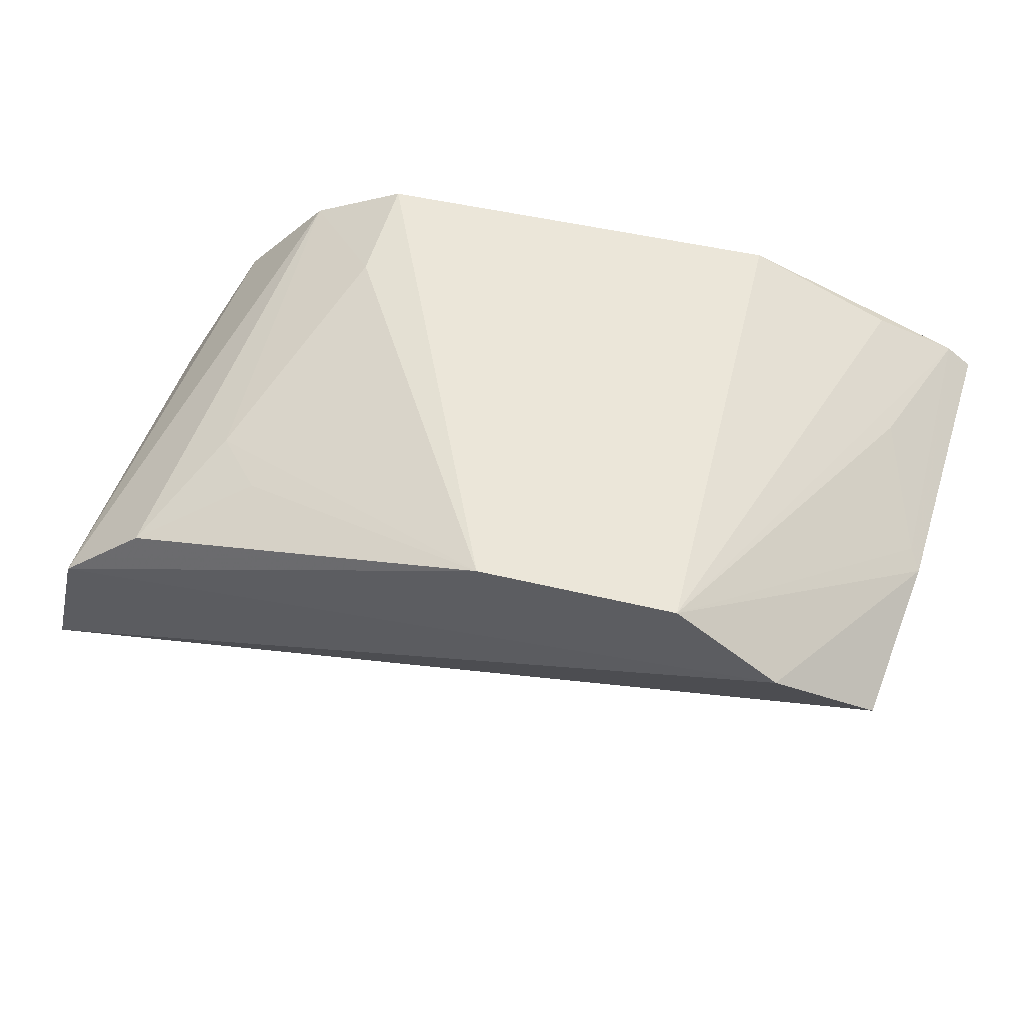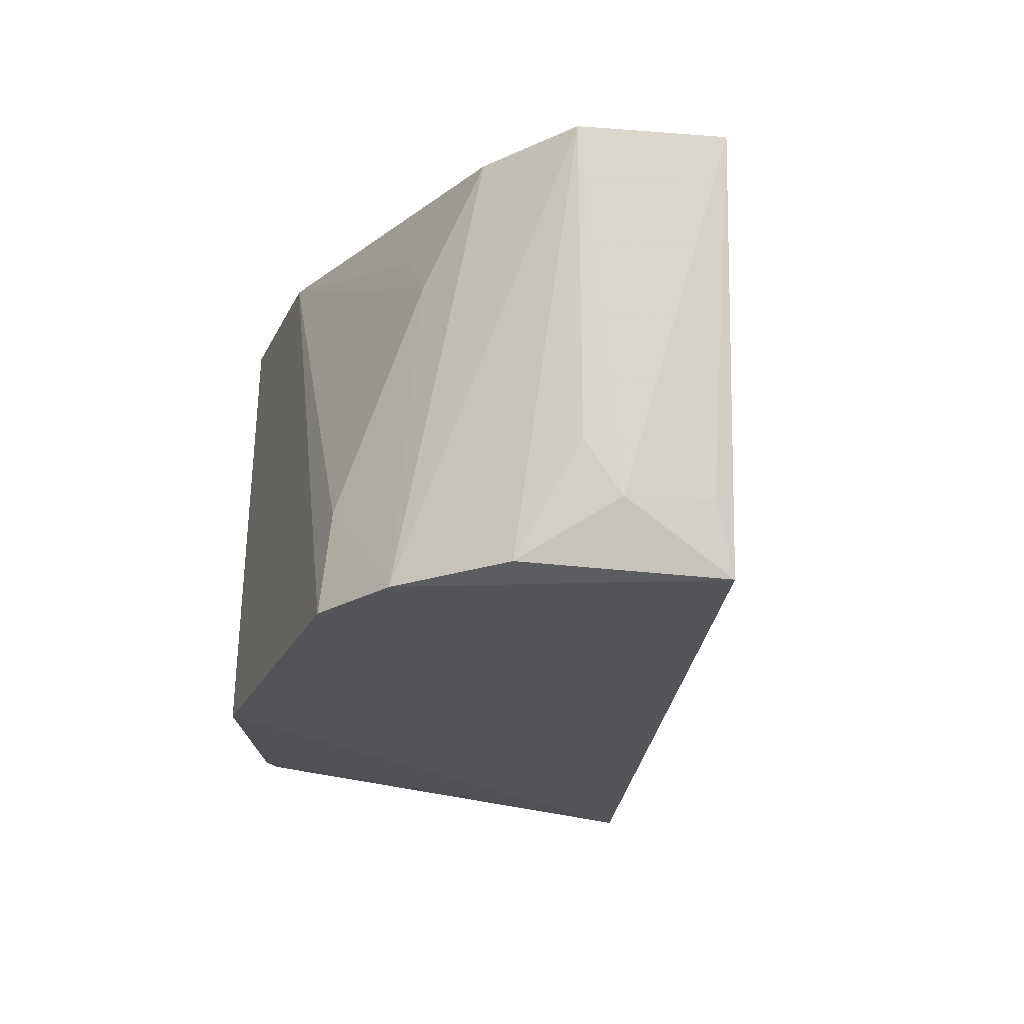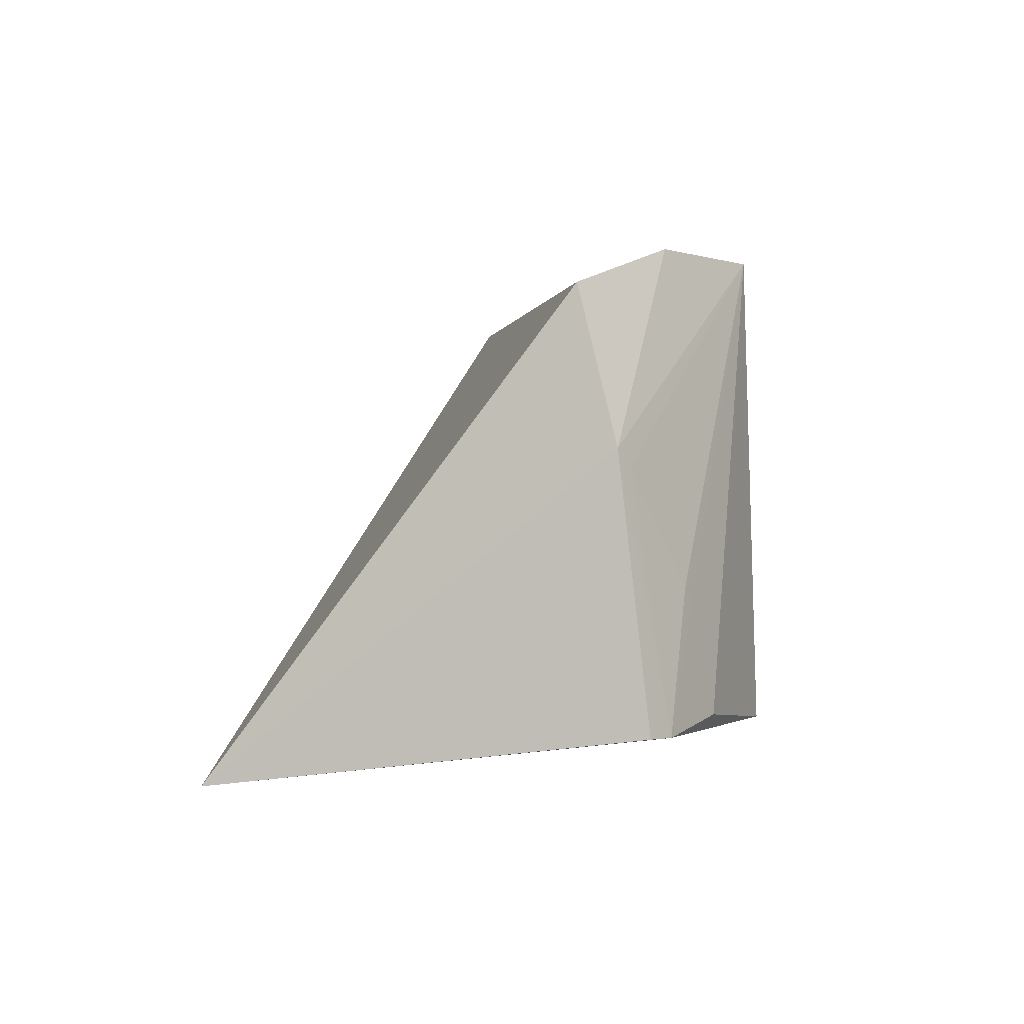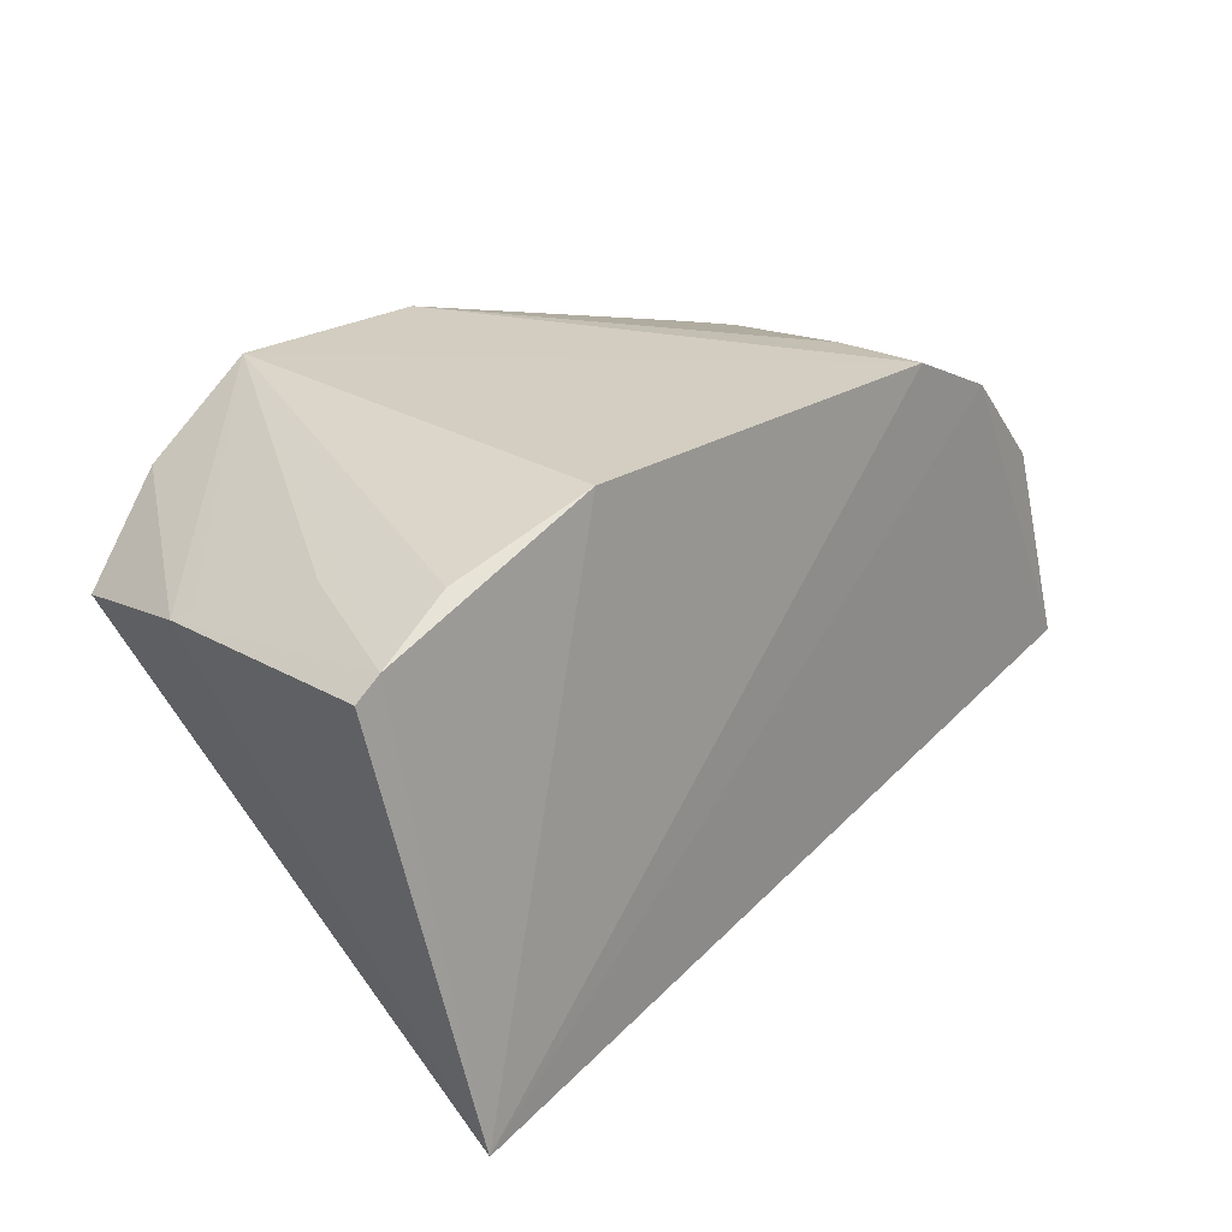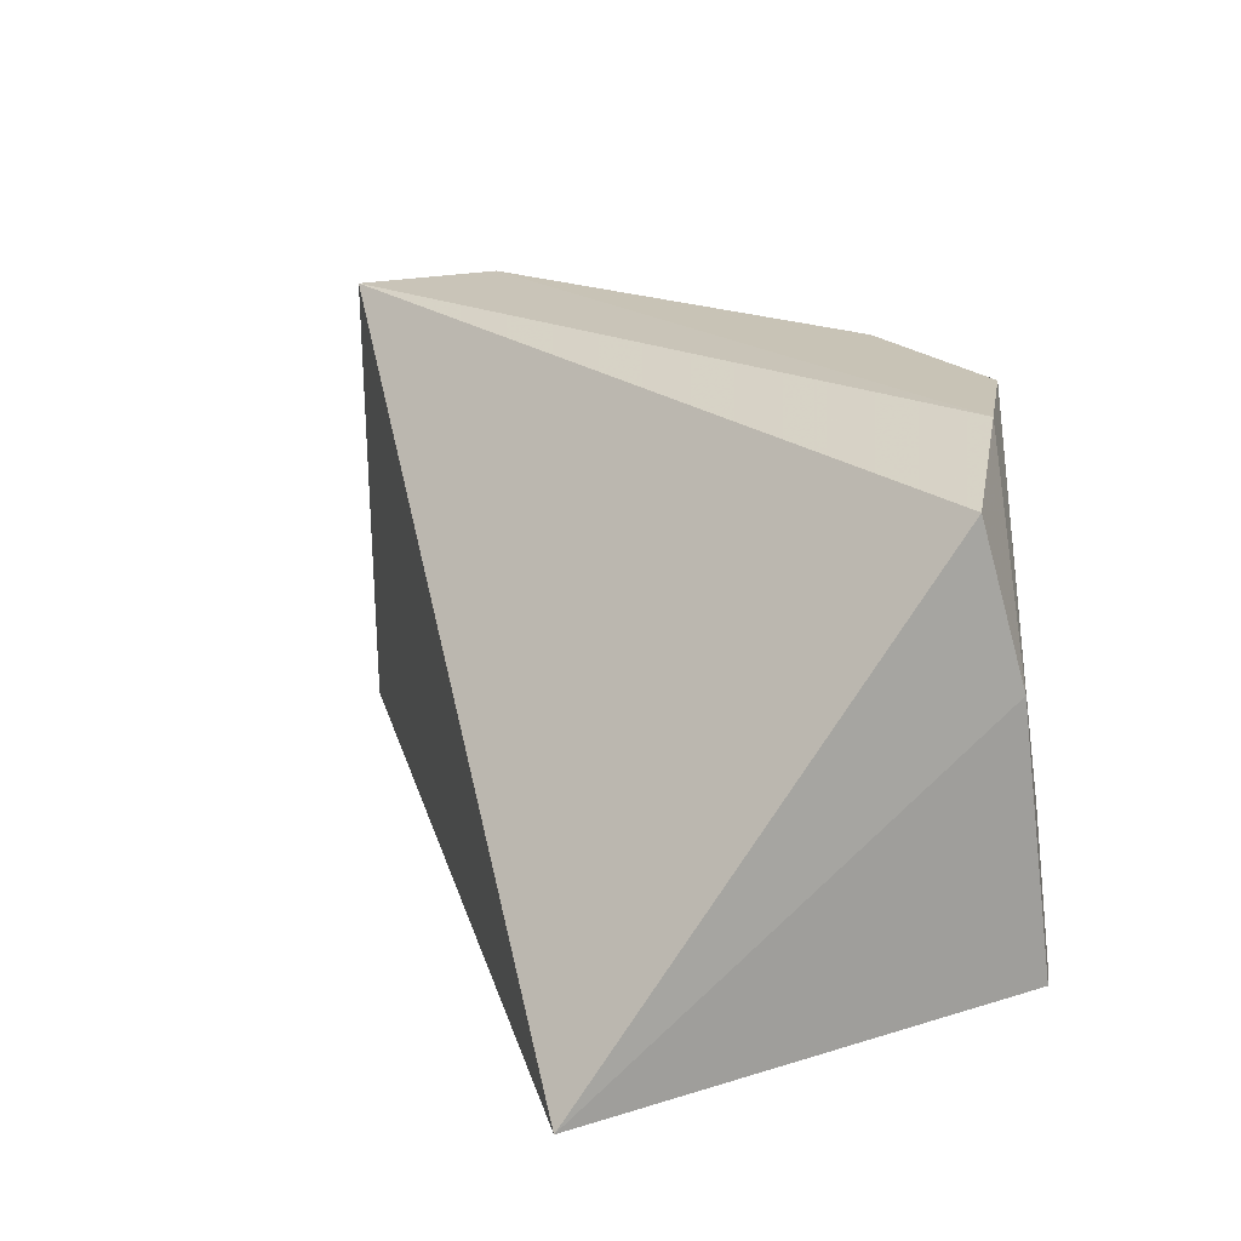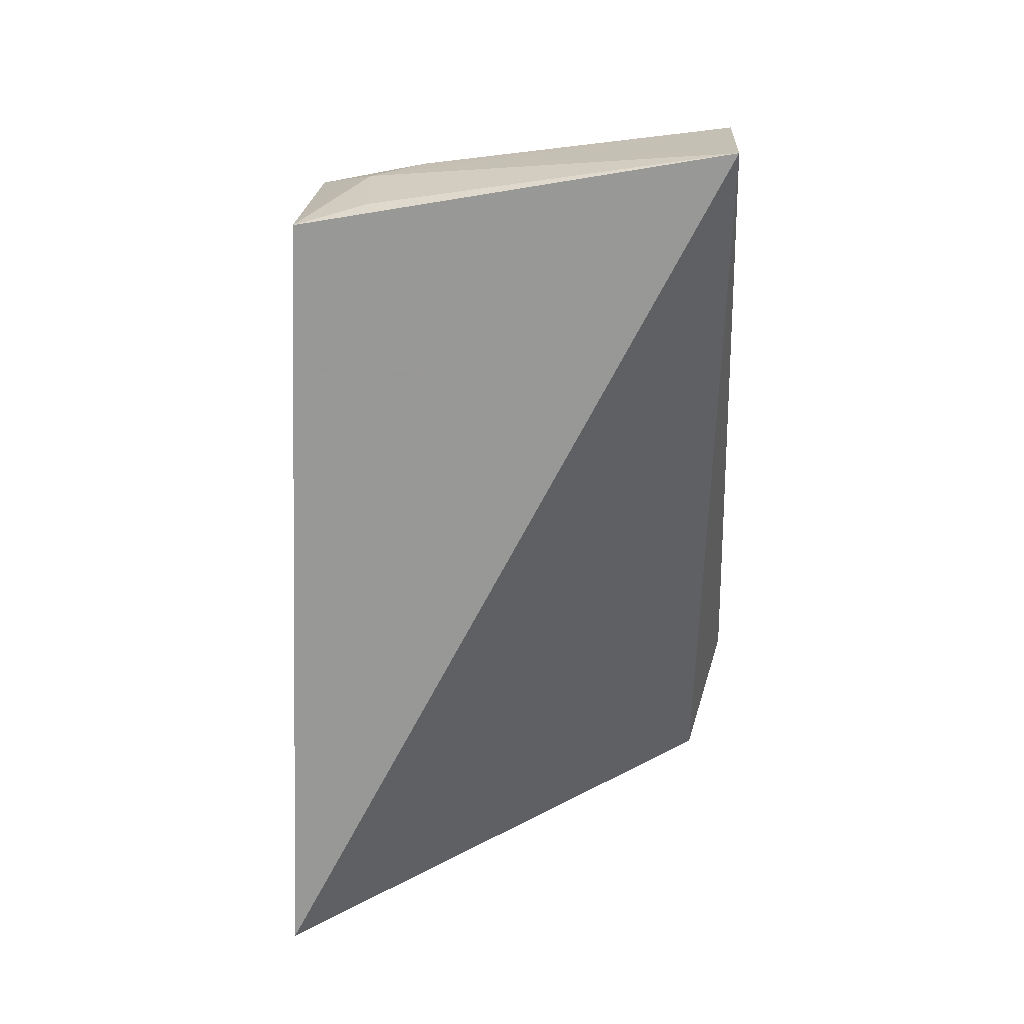
<metadata>
{"format":"obj","ext":"obj","renderer":"f3d","projection":"perspective","resolution":1024,"background":"white","views":[{"elev":54.2,"azim":-166.0,"up":"+Z"},{"elev":-21.0,"azim":71.4,"up":"+Y"},{"elev":0.6,"azim":-85.6,"up":"+Y"},{"elev":26.8,"azim":-44.1,"up":"+Z"},{"elev":20.7,"azim":-117.7,"up":"+Y"},{"elev":-55.5,"azim":91.6,"up":"+Z"}]}
</metadata>
<code>
v 0.008974 -0.06598 0.06653
v 0.04363 -0.09681 0.04869
v 0.04824 -0.06732 0.04123
v -0.02031 -0.1066 0.02525
v -0.006485 -0.1025 0.06785
v 0.04366 -0.1025 0.03992
v -0.02297 -0.06877 0.05397
v 0.03868 -0.06779 0.05822
v 0.0445 -0.09656 0.04165
v 0.02555 -0.1024 0.06749
v -0.01499 -0.06547 0.0604
v -0.02587 -0.1021 0.05942
v 0.04536 -0.06687 0.05262
v 0.03297 -0.1022 0.06374
v 0.02613 -0.09413 0.06666
v -0.006704 -0.06578 0.06675
v -0.02463 -0.08104 0.05701
v -0.02391 -0.1022 0.06092
v 0.03968 -0.1015 0.05606
v 0.03351 -0.07687 0.06163
v -0.01772 -0.1011 0.0641
v -0.02014 -0.09142 0.06193
v 0.04322 -0.09245 0.0517
v 0.02984 -0.07274 0.0619
v -0.02367 -0.08245 0.05794
f 6 4 3
f 7 3 4
f 9 6 3
f 9 3 2
f 9 2 6
f 10 5 4
f 11 3 7
f 13 2 3
f 13 1 8
f 13 11 1
f 13 3 11
f 14 10 4
f 14 4 6
f 14 13 8
f 15 1 10
f 15 10 14
f 16 10 1
f 16 5 10
f 16 1 11
f 17 7 4
f 17 4 12
f 17 11 7
f 17 16 11
f 18 12 4
f 18 4 5
f 18 17 12
f 19 14 6
f 19 6 2
f 19 13 14
f 20 1 15
f 20 15 14
f 20 14 8
f 21 18 5
f 21 5 16
f 21 16 18
f 22 18 16
f 23 19 2
f 23 2 13
f 23 13 19
f 24 20 8
f 24 8 1
f 24 1 20
f 25 22 16
f 25 16 17
f 25 17 18
f 25 18 22

</code>
